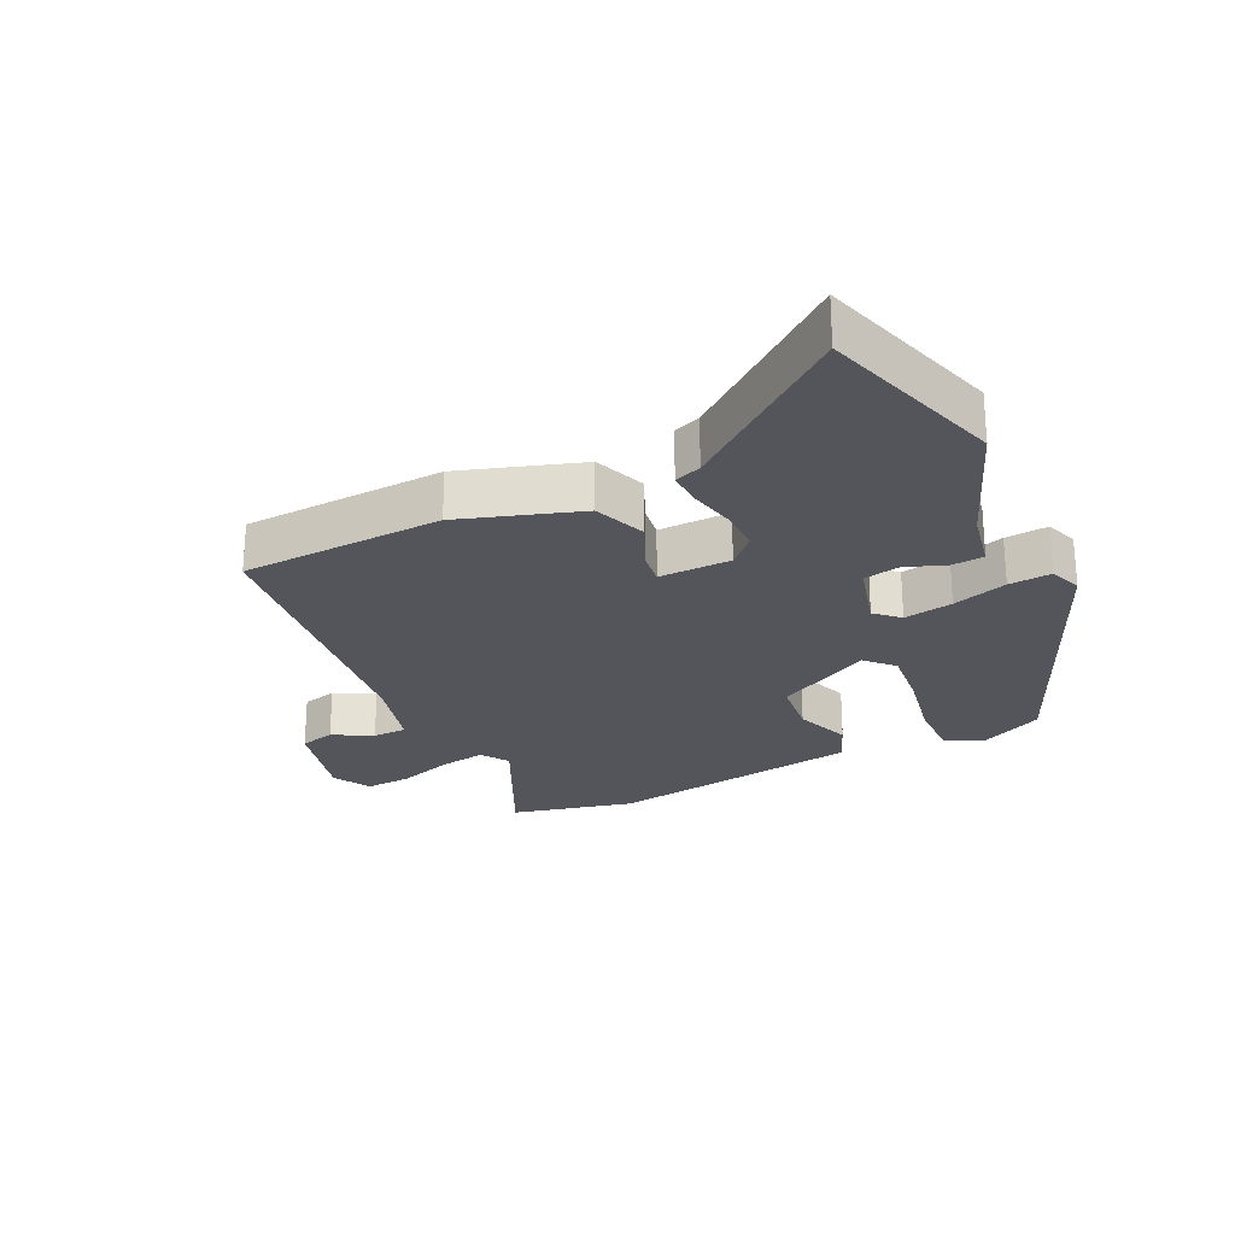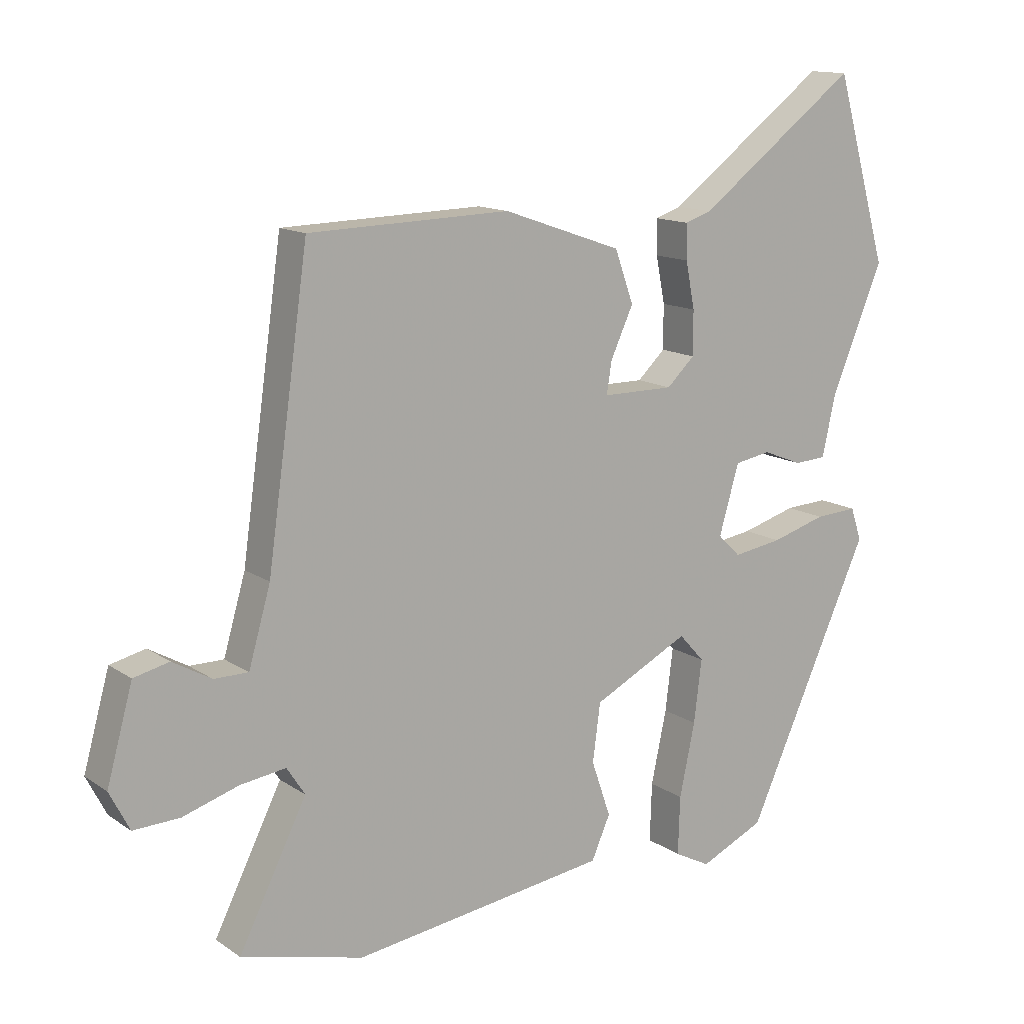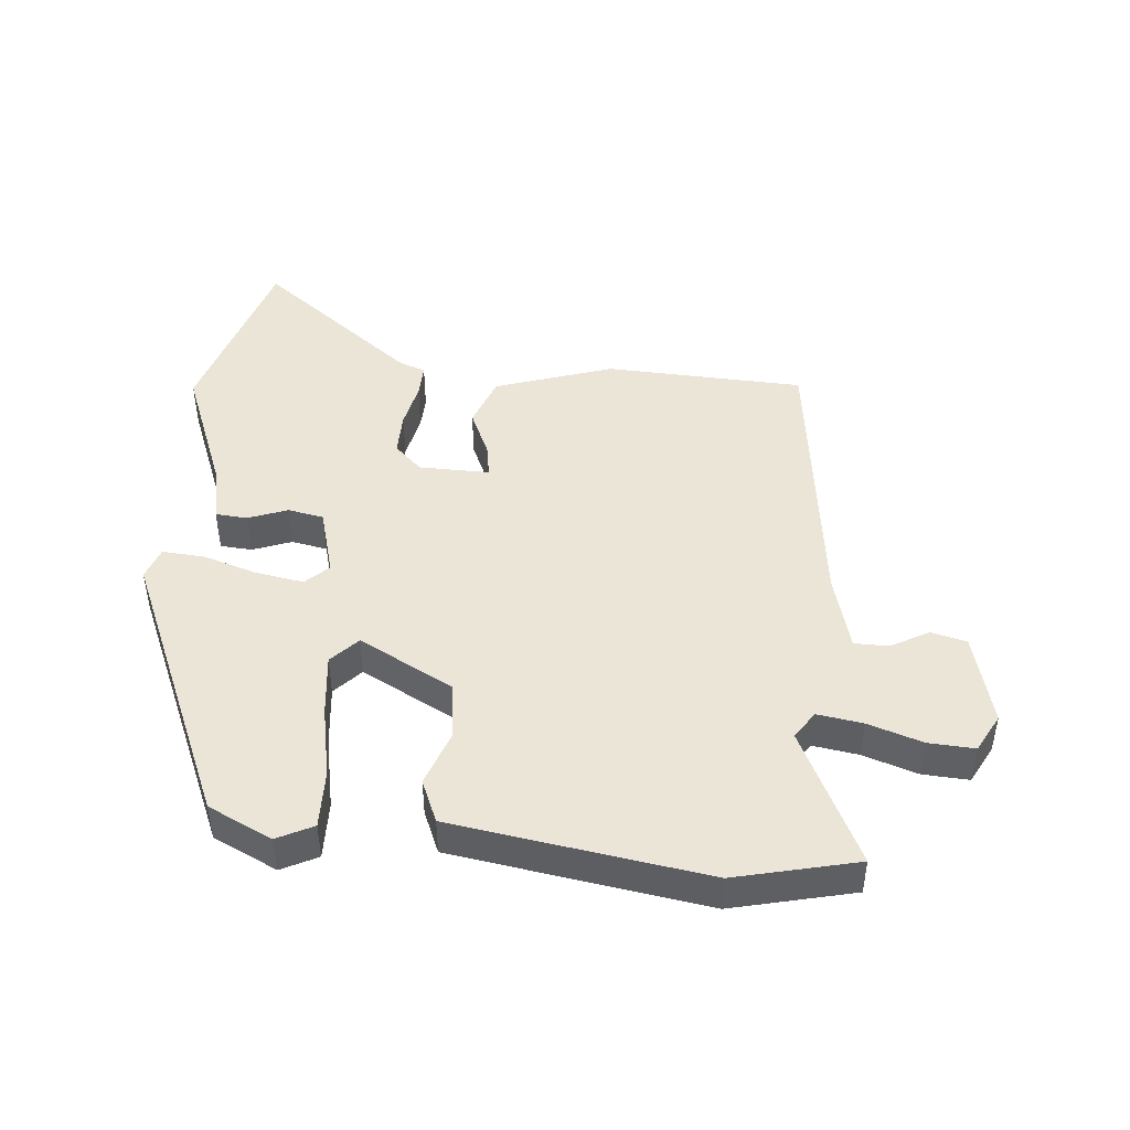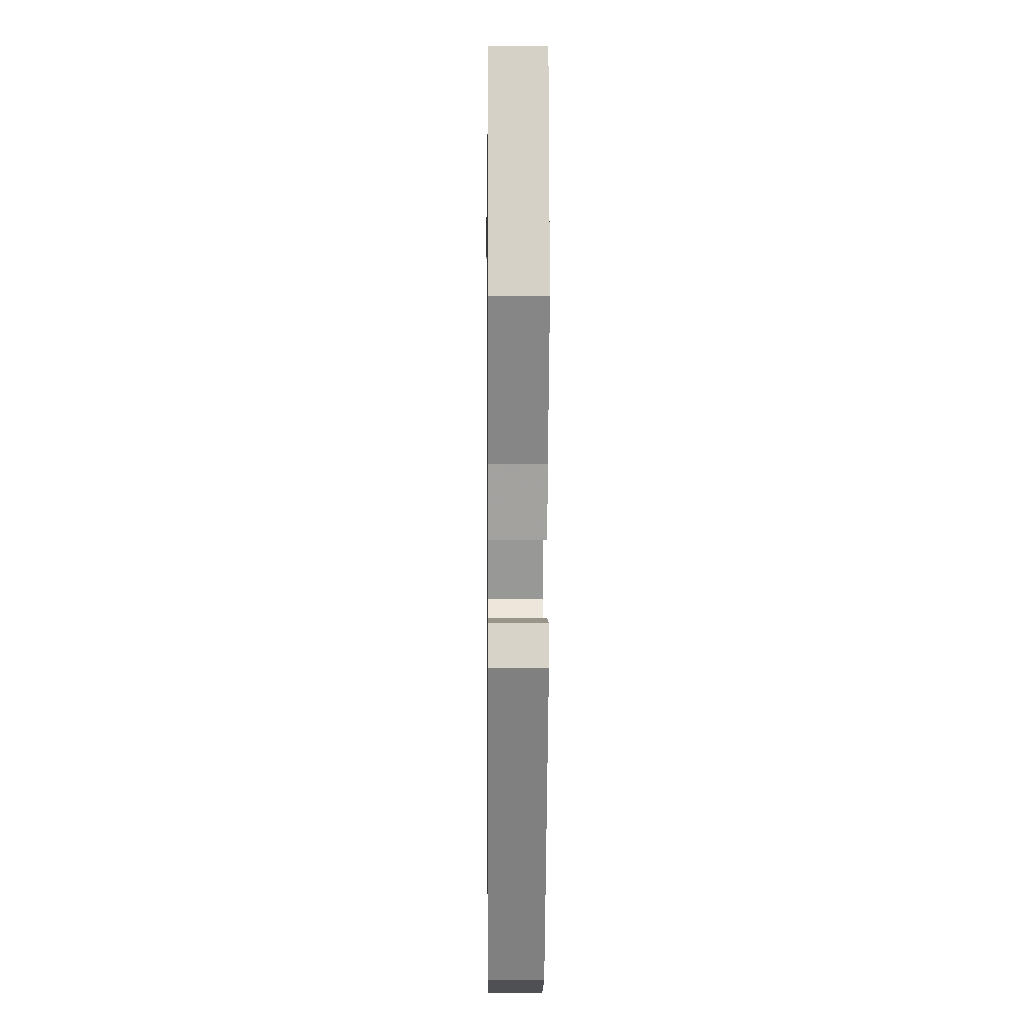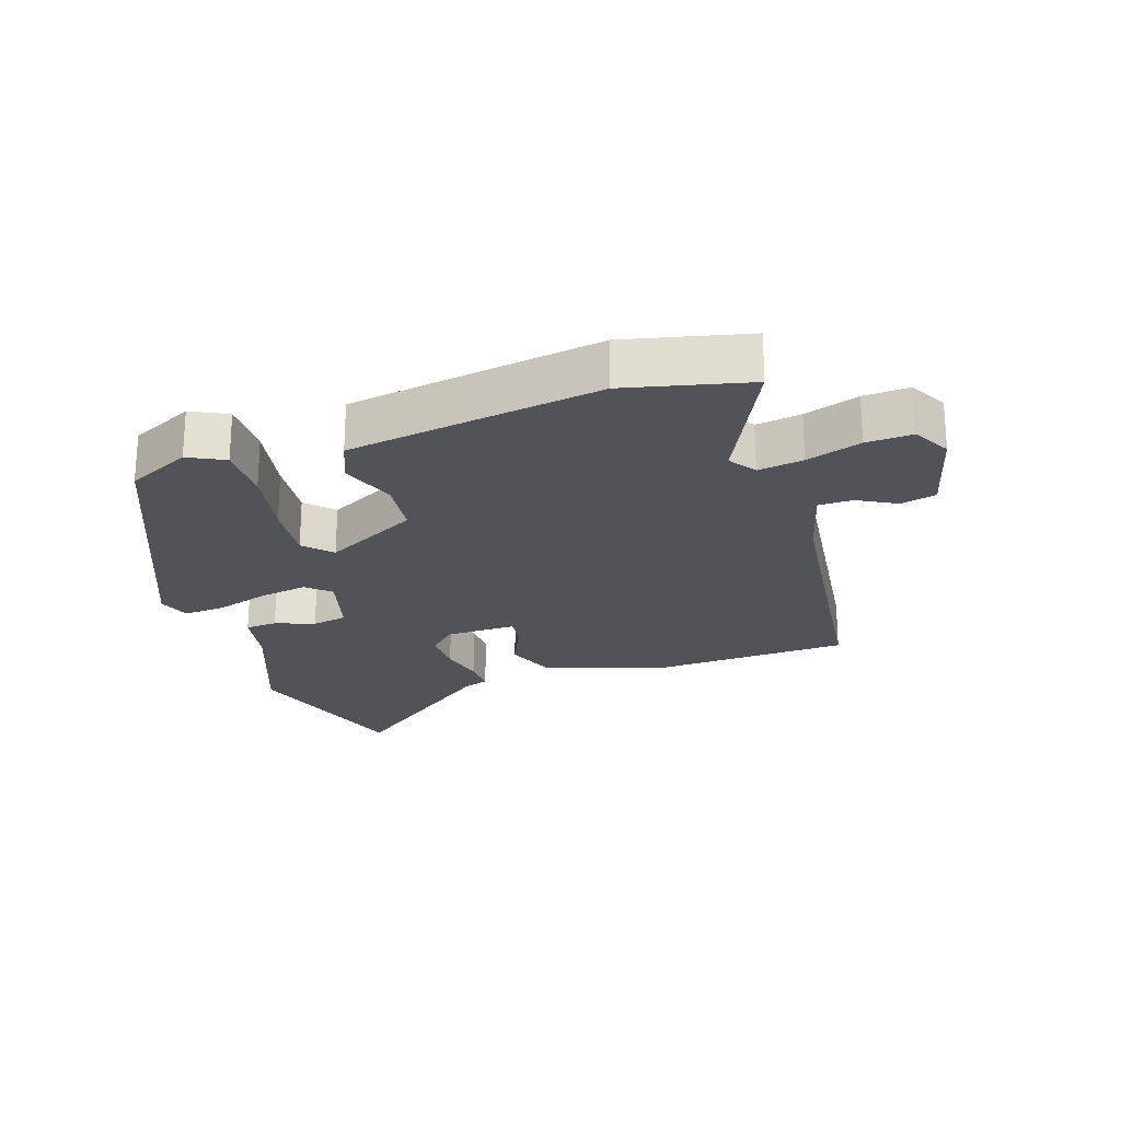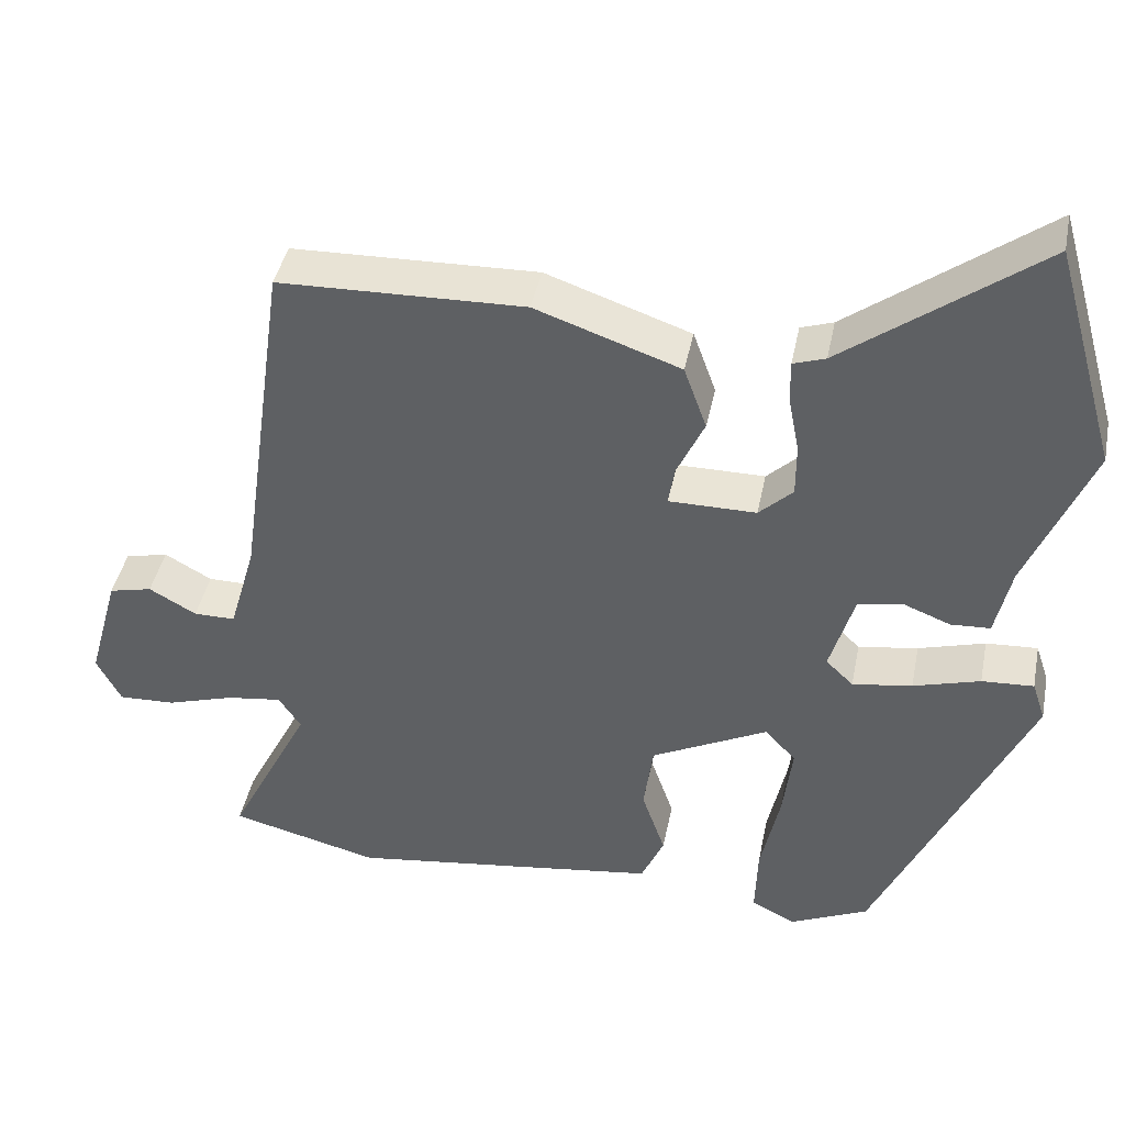
<metadata>
{"format":"obj","ext":"obj","renderer":"f3d","projection":"perspective","resolution":1024,"background":"white","views":[{"elev":-24.9,"azim":26.8,"up":"+Y"},{"elev":13.4,"azim":-34.3,"up":"+Z"},{"elev":45.6,"azim":-174.0,"up":"+Y"},{"elev":5.5,"azim":89.3,"up":"+Z"},{"elev":-22.7,"azim":-160.6,"up":"+Y"},{"elev":42.4,"azim":11.3,"up":"+Z"}]}
</metadata>
<code>
v -0.457 0.07 0.486
v -0.145 0.07 0.495
v 0.039 0.07 0.431
v 0.068 0.07 0.35
v 0.033 0.07 0.274
v 0.025 0.07 0.224
v 0.136 0.07 0.224
v 0.179 0.07 0.265
v 0.179 0.07 0.333
v 0.165 0.07 0.405
v 0.164 0.07 0.459
v 0.205 0.07 0.473
v 0.454 0.07 0.66
v 0.536 0.07 0.374
v 0.455 0.07 0.177
v 0.435 0.07 0.085
v 0.385 0.07 0.082
v 0.324 0.07 0.106
v 0.268 0.07 0.096
v 0.237 0.07 -0.011
v 0.272 0.07 -0.045
v 0.348 0.07 -0.033
v 0.433 0.07 -0.008
v 0.499 0.07 -0.004
v 0.516 0.07 -0.055
v 0.323 0.07 -0.481
v 0.223 0.07 -0.527
v 0.167 0.07 -0.498
v 0.17 0.07 -0.407
v 0.194 0.07 -0.294
v 0.206 0.07 -0.197
v 0.167 0.07 -0.154
v 0.018 0.07 -0.23
v 0.006 0.07 -0.32
v 0.036 0.07 -0.407
v 0.007 0.07 -0.473
v -0.179 0.07 -0.499
v -0.39 0.07 -0.528
v -0.58 0.07 -0.48
v -0.475 0.07 -0.27
v -0.503 0.07 -0.227
v -0.574 0.07 -0.237
v -0.66 0.07 -0.264
v -0.732 0.07 -0.267
v -0.763 0.07 -0.207
v -0.723 0.07 -0.063
v -0.668 0.07 -0.05
v -0.608 0.07 -0.084
v -0.555 0.07 -0.084
v -0.521 0.07 0.034
v -0.457 0 0.486
v -0.145 0 0.495
v 0.039 0 0.431
v 0.068 0 0.35
v 0.033 0 0.274
v 0.025 0 0.224
v 0.136 0 0.224
v 0.179 0 0.265
v 0.179 0 0.333
v 0.165 0 0.405
v 0.164 0 0.459
v 0.205 0 0.473
v 0.454 0 0.66
v 0.536 0 0.374
v 0.455 0 0.177
v 0.435 0 0.085
v 0.385 0 0.082
v 0.324 0 0.106
v 0.268 0 0.096
v 0.237 0 -0.011
v 0.272 0 -0.045
v 0.348 0 -0.033
v 0.433 0 -0.008
v 0.499 0 -0.004
v 0.516 0 -0.055
v 0.323 0 -0.481
v 0.223 0 -0.527
v 0.167 0 -0.498
v 0.17 0 -0.407
v 0.194 0 -0.294
v 0.206 0 -0.197
v 0.167 0 -0.154
v 0.018 0 -0.23
v 0.006 0 -0.32
v 0.036 0 -0.407
v 0.007 0 -0.473
v -0.179 0 -0.499
v -0.39 0 -0.528
v -0.58 0 -0.48
v -0.475 0 -0.27
v -0.503 0 -0.227
v -0.574 0 -0.237
v -0.66 0 -0.264
v -0.732 0 -0.267
v -0.763 0 -0.207
v -0.723 0 -0.063
v -0.668 0 -0.05
v -0.608 0 -0.084
v -0.555 0 -0.084
v -0.521 0 0.034
f 46 47 48
f 45 46 48
f 44 45 48
f 43 44 48
f 42 43 48
f 41 42 48 49
f 40 41 49 50
f 38 39 40
f 37 38 40
f 36 37 40
f 35 36 40
f 34 35 40
f 50 1 2
f 40 50 2
f 34 40 2
f 33 34 2
f 28 29 30
f 27 28 30
f 26 27 30
f 25 26 30
f 24 25 30
f 23 24 30
f 22 23 30
f 21 22 30 31
f 20 21 31 32
f 15 16 17 18
f 15 18 19
f 14 15 19
f 13 14 19
f 12 13 19
f 11 12 19
f 10 11 19
f 9 10 19
f 8 9 19 20
f 2 3 4 5
f 2 5 6
f 33 2 6
f 20 32 33
f 8 20 33
f 7 8 33
f 6 7 33
f 98 97 96
f 98 96 95
f 98 95 94
f 98 94 93
f 98 93 92
f 99 98 92 91
f 100 99 91 90
f 90 89 88
f 90 88 87
f 90 87 86
f 90 86 85
f 90 85 84
f 52 51 100
f 52 100 90
f 52 90 84
f 52 84 83
f 80 79 78
f 80 78 77
f 80 77 76
f 80 76 75
f 80 75 74
f 80 74 73
f 80 73 72
f 81 80 72 71
f 82 81 71 70
f 68 67 66 65
f 69 68 65
f 69 65 64
f 69 64 63
f 69 63 62
f 69 62 61
f 69 61 60
f 69 60 59
f 70 69 59 58
f 55 54 53 52
f 56 55 52
f 56 52 83
f 83 82 70
f 83 70 58
f 83 58 57
f 83 57 56
f 1 51 52 2
f 2 52 53 3
f 3 53 54 4
f 4 54 55 5
f 5 55 56 6
f 6 56 57 7
f 7 57 58 8
f 8 58 59 9
f 9 59 60 10
f 10 60 61 11
f 11 61 62 12
f 12 62 63 13
f 13 63 64 14
f 14 64 65 15
f 15 65 66 16
f 16 66 67 17
f 17 67 68 18
f 18 68 69 19
f 19 69 70 20
f 20 70 71 21
f 21 71 72 22
f 22 72 73 23
f 23 73 74 24
f 24 74 75 25
f 25 75 76 26
f 26 76 77 27
f 27 77 78 28
f 28 78 79 29
f 29 79 80 30
f 30 80 81 31
f 31 81 82 32
f 32 82 83 33
f 33 83 84 34
f 34 84 85 35
f 35 85 86 36
f 36 86 87 37
f 37 87 88 38
f 38 88 89 39
f 39 89 90 40
f 40 90 91 41
f 41 91 92 42
f 42 92 93 43
f 43 93 94 44
f 44 94 95 45
f 45 95 96 46
f 46 96 97 47
f 47 97 98 48
f 48 98 99 49
f 49 99 100 50
f 50 100 51 1

</code>
